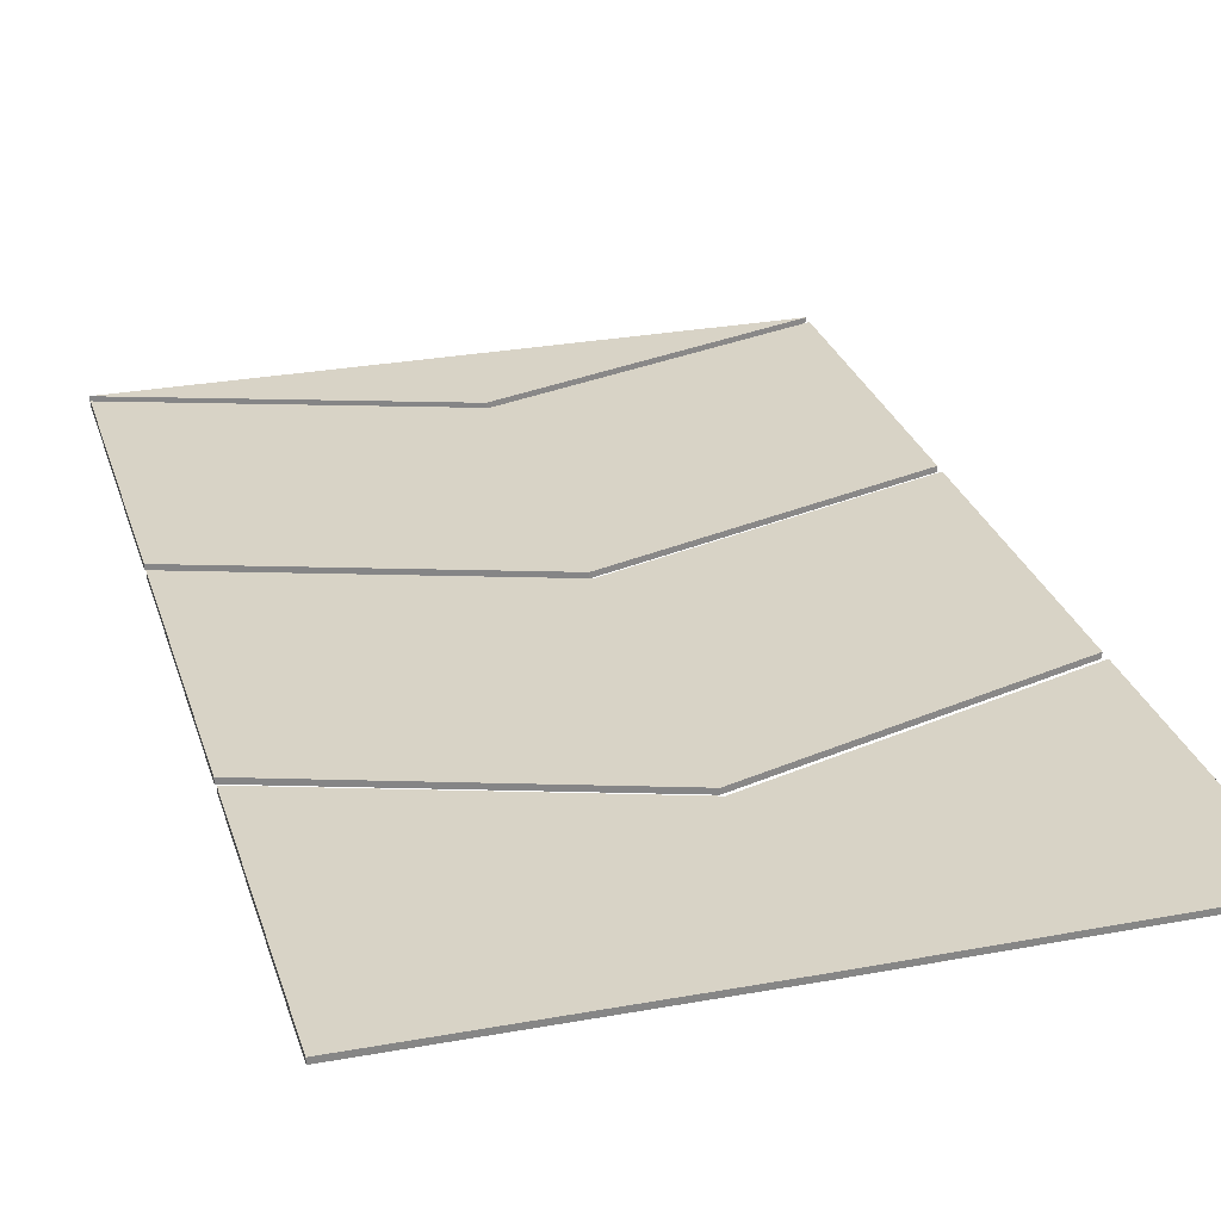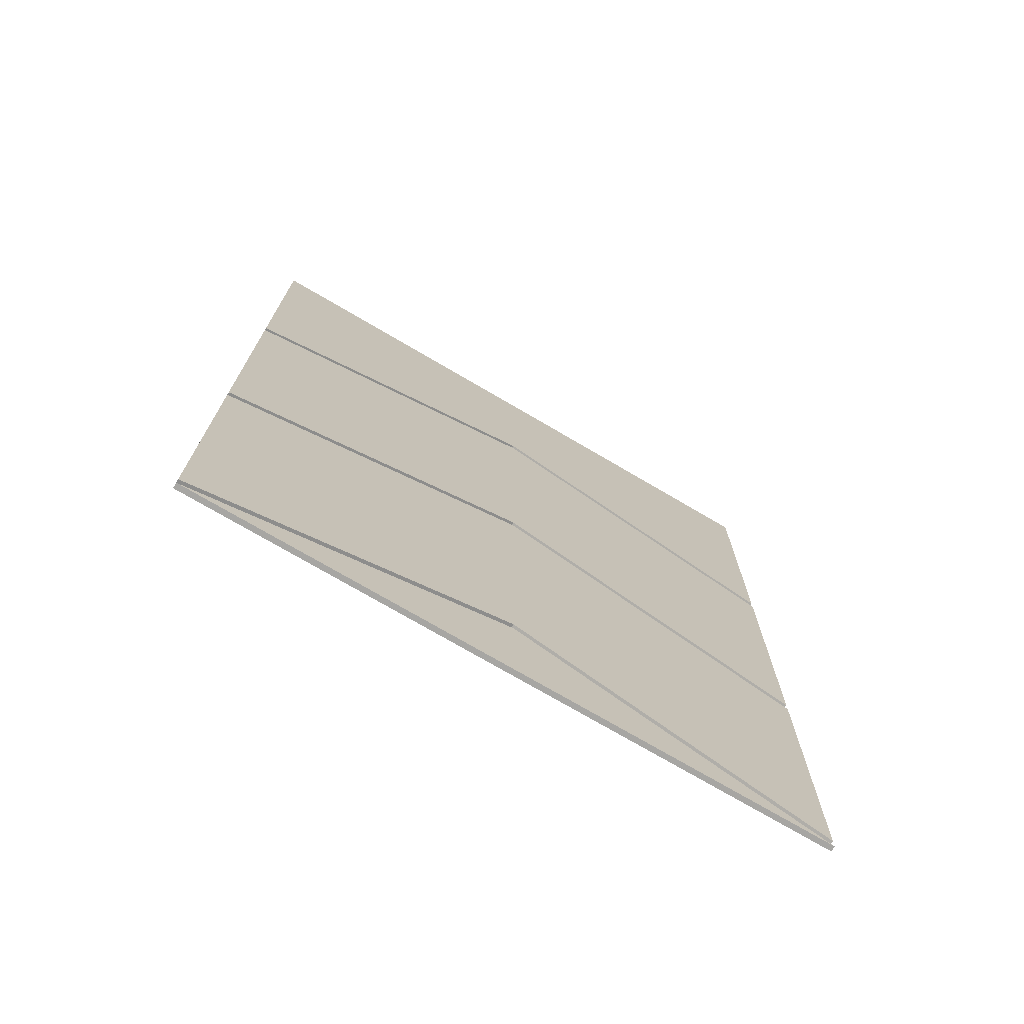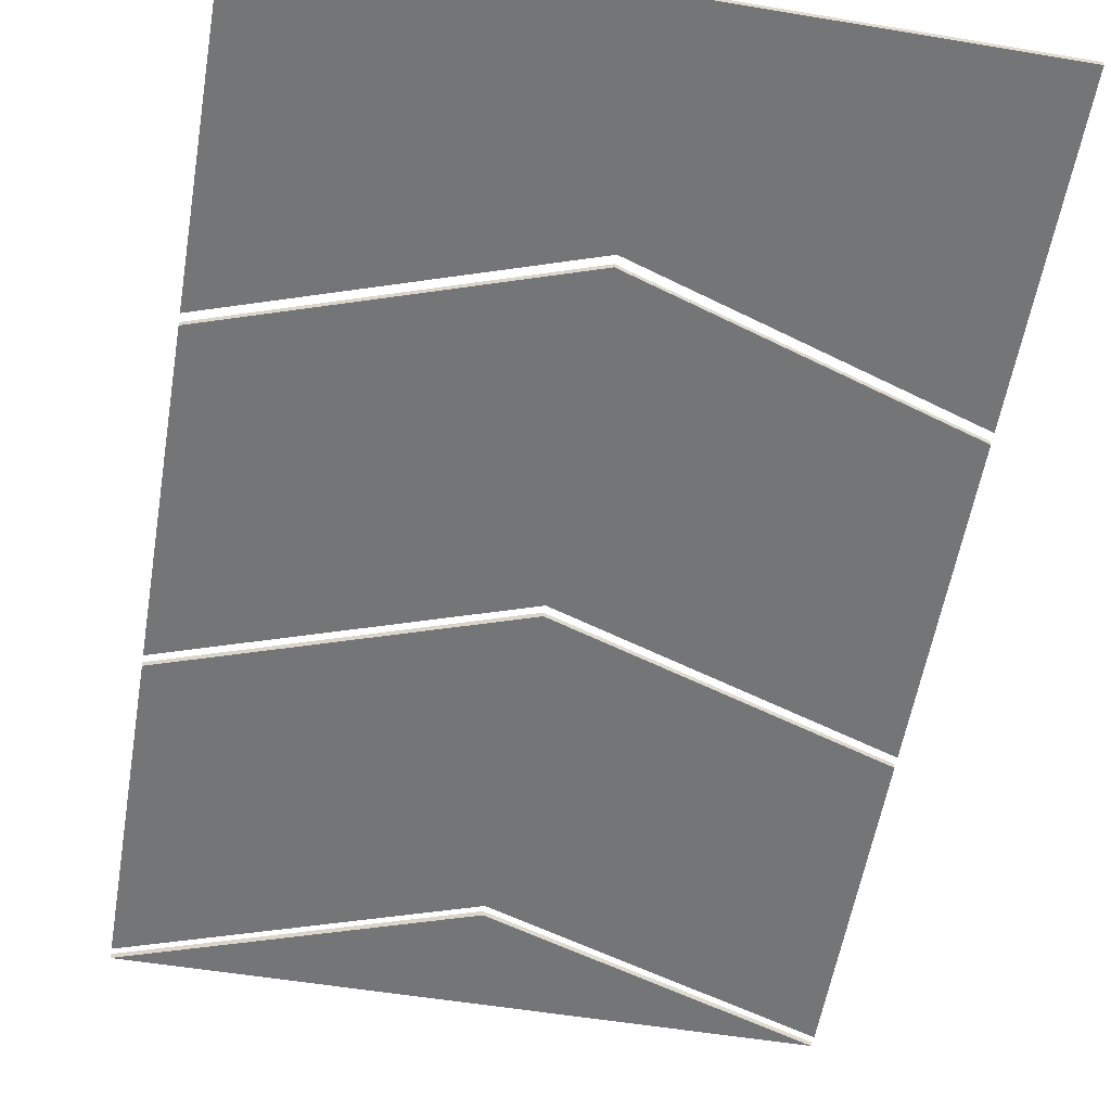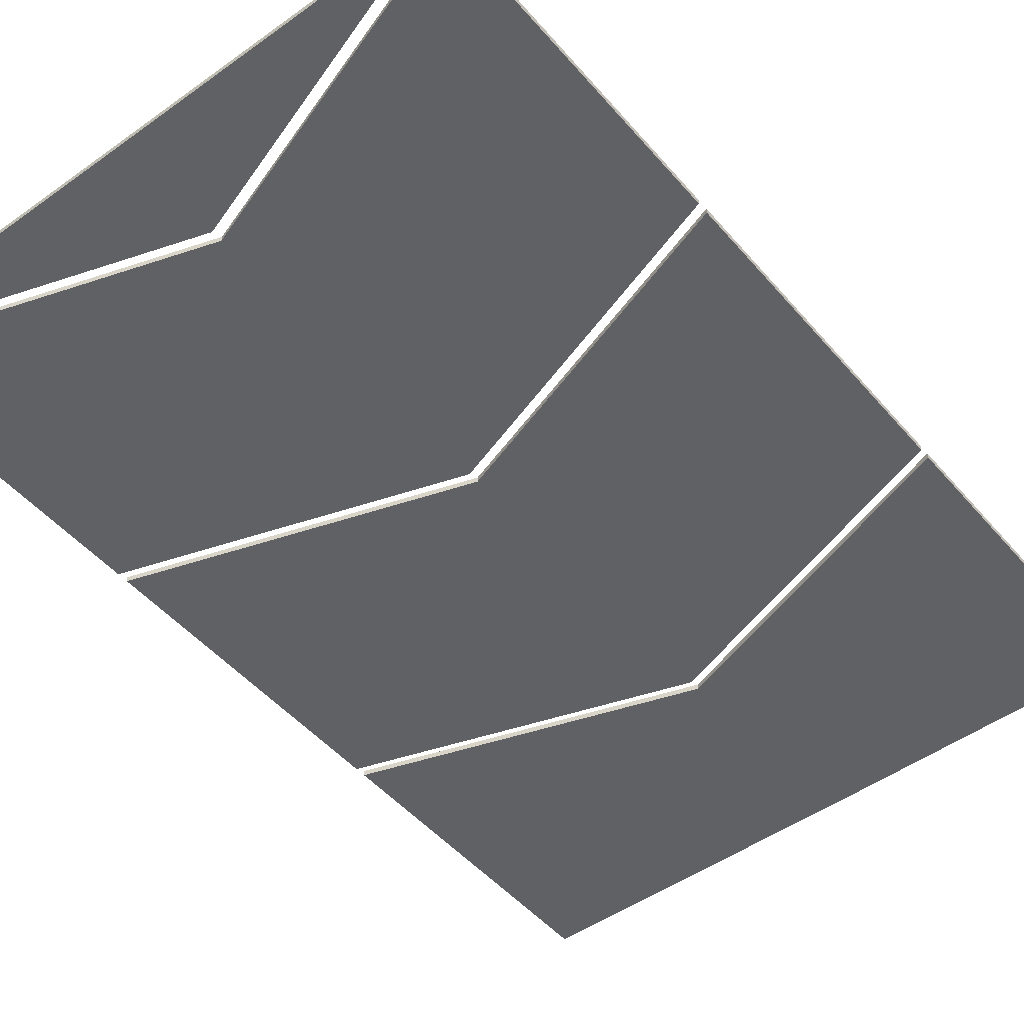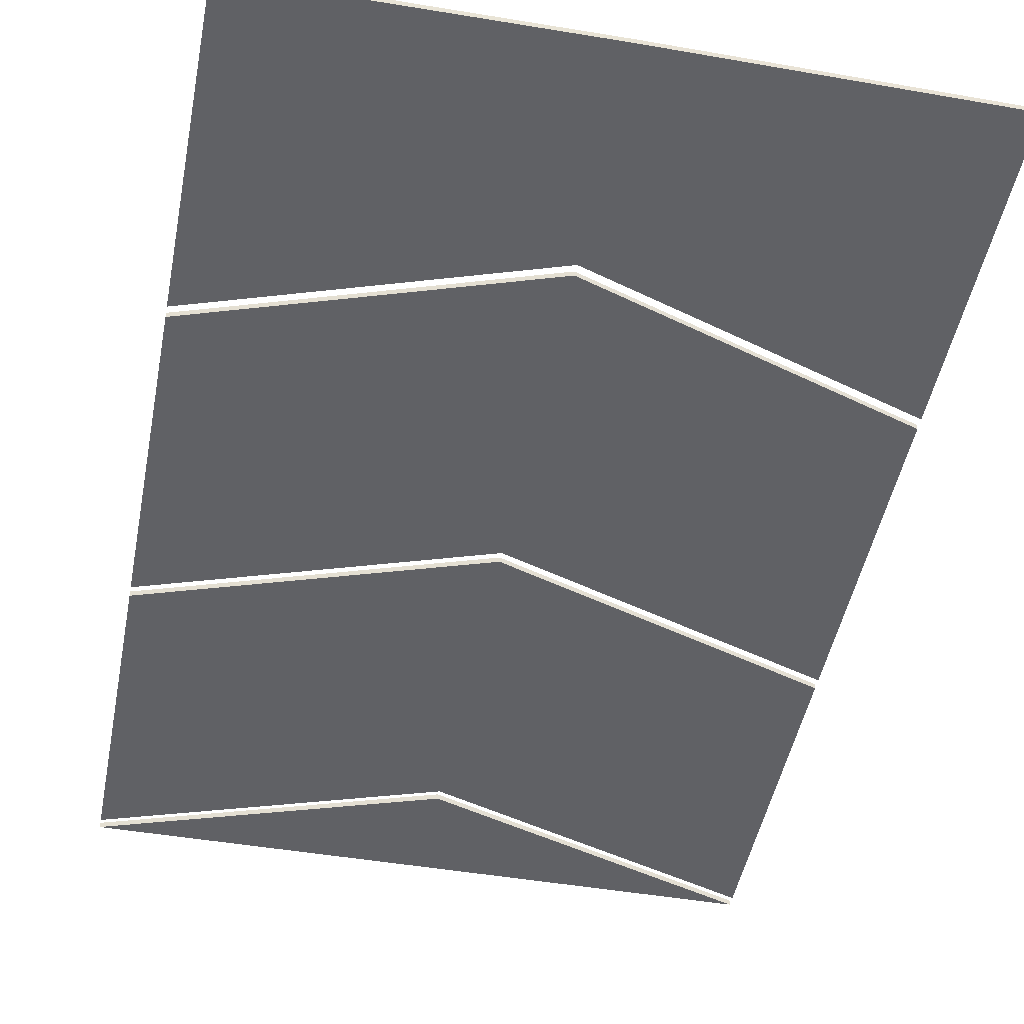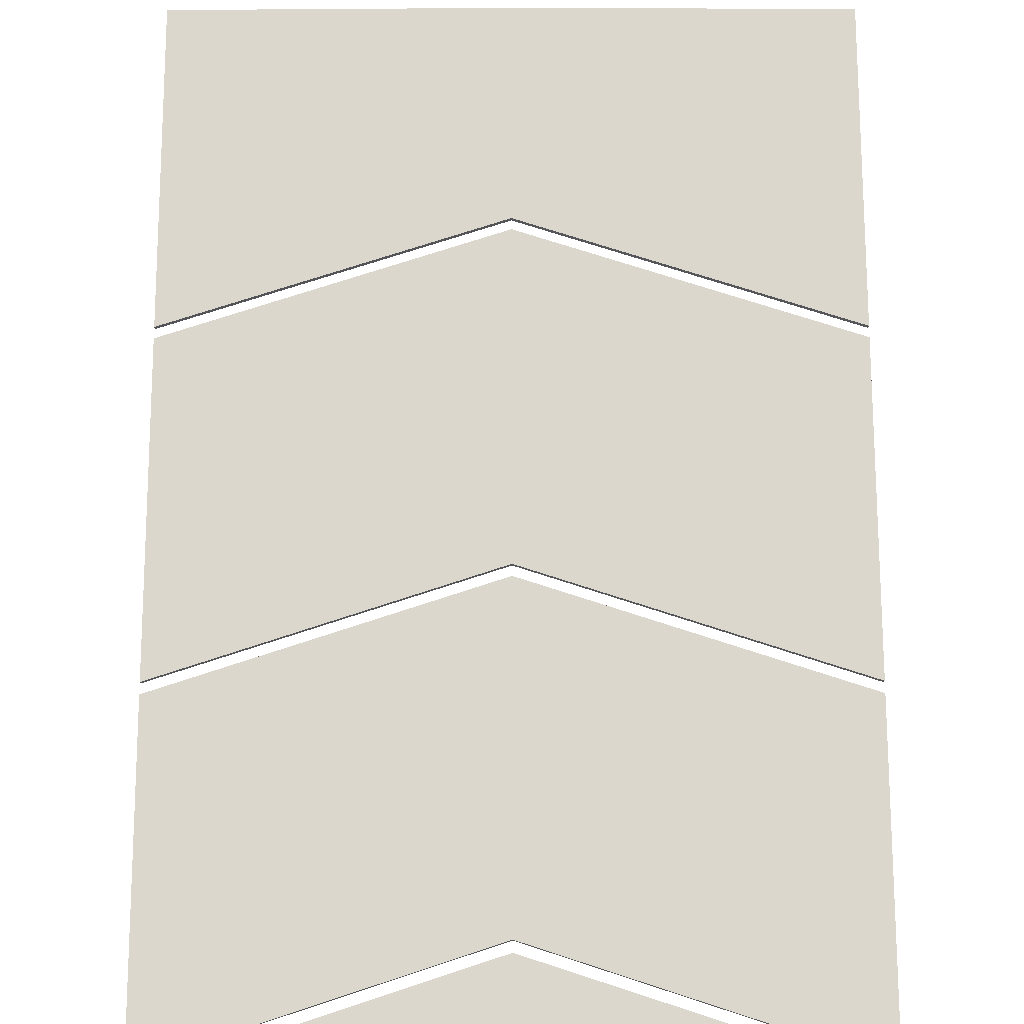
<metadata>
{"format":"obj","ext":"obj","renderer":"f3d","projection":"perspective","resolution":1024,"background":"white","views":[{"elev":27.8,"azim":-15.8,"up":"+Y"},{"elev":-74.1,"azim":149.6,"up":"+Z"},{"elev":-56.5,"azim":-9.6,"up":"+Y"},{"elev":-48.7,"azim":-141.4,"up":"+Y"},{"elev":-47.4,"azim":-10.9,"up":"+Y"},{"elev":73.3,"azim":179.9,"up":"+Y"}]}
</metadata>
<code>
o Cube
v -2.93 -0.03 -1.44
v -2.93 -0.08 -1.44
v 2.97 -0.03 -1.44
v 2.97 -0.08 -1.44
v -2.93 -0.03 1.46
v -2.93 -0.08 1.46
v 2.97 -0.03 1.46
v 2.97 -0.08 1.46
v 0.02 -0.08 2.427
v 0.02 -0.03 -0.4733
v 0.02 -0.03 2.427
v 0.02 -0.08 -0.4733
f 10 11 7 3
f 4 3 7 8
f 9 11 5 6
f 9 12 4 8
f 12 10 3 4
f 6 5 1 2
f 2 1 10 12
f 6 2 12 9
f 8 7 11 9
f 1 5 11 10
o Cube.002
v -2.93 -0.03 -4.44
v -2.93 -0.08 -4.44
v 2.97 -0.03 -4.44
v 2.97 -0.08 -4.44
v -2.93 -0.03 -1.54
v -2.93 -0.08 -1.54
v 2.97 -0.03 -1.54
v 2.97 -0.08 -1.54
v 0.02 -0.08 -0.5733
v 0.02 -0.03 -3.473
v 0.02 -0.03 -0.5733
v 0.02 -0.08 -3.473
f 22 23 19 15
f 16 15 19 20
f 21 23 17 18
f 21 24 16 20
f 24 22 15 16
f 18 17 13 14
f 14 13 22 24
f 18 14 24 21
f 20 19 23 21
f 13 17 23 22
o Cube.001
v -2.93 -0.03 1.56
v -2.93 -0.08 1.56
v 2.97 -0.03 1.56
v 2.97 -0.08 1.56
v -2.93 -0.03 4.46
v -2.93 -0.08 4.46
v 2.97 -0.03 4.46
v 2.97 -0.08 4.46
v 0.02 -0.08 4.477
v 0.02 -0.03 2.527
v 0.02 -0.03 4.477
v 0.02 -0.08 2.527
f 34 35 31 27
f 28 27 31 32
f 33 35 29 30
f 33 36 28 32
f 36 34 27 28
f 30 29 25 26
f 26 25 34 36
f 30 26 36 33
f 32 31 35 33
f 25 29 35 34
o Cube.003
v -2.93 -0.03 -4.54
v -2.93 -0.08 -4.54
v 2.97 -0.03 -4.54
v 2.97 -0.08 -4.54
v -2.93 -0.03 -4.54
v -2.93 -0.08 -4.54
v 2.97 -0.03 -4.54
v 2.97 -0.08 -4.54
v 0.02 -0.08 -3.573
v 0.02 -0.03 -4.539
v 0.02 -0.03 -3.573
v 0.02 -0.08 -4.539
f 46 47 43 39
f 40 39 43 44
f 45 47 41 42
f 45 48 40 44
f 48 46 39 40
f 42 41 37 38
f 38 37 46 48
f 42 38 48 45
f 44 43 47 45
f 37 41 47 46

</code>
